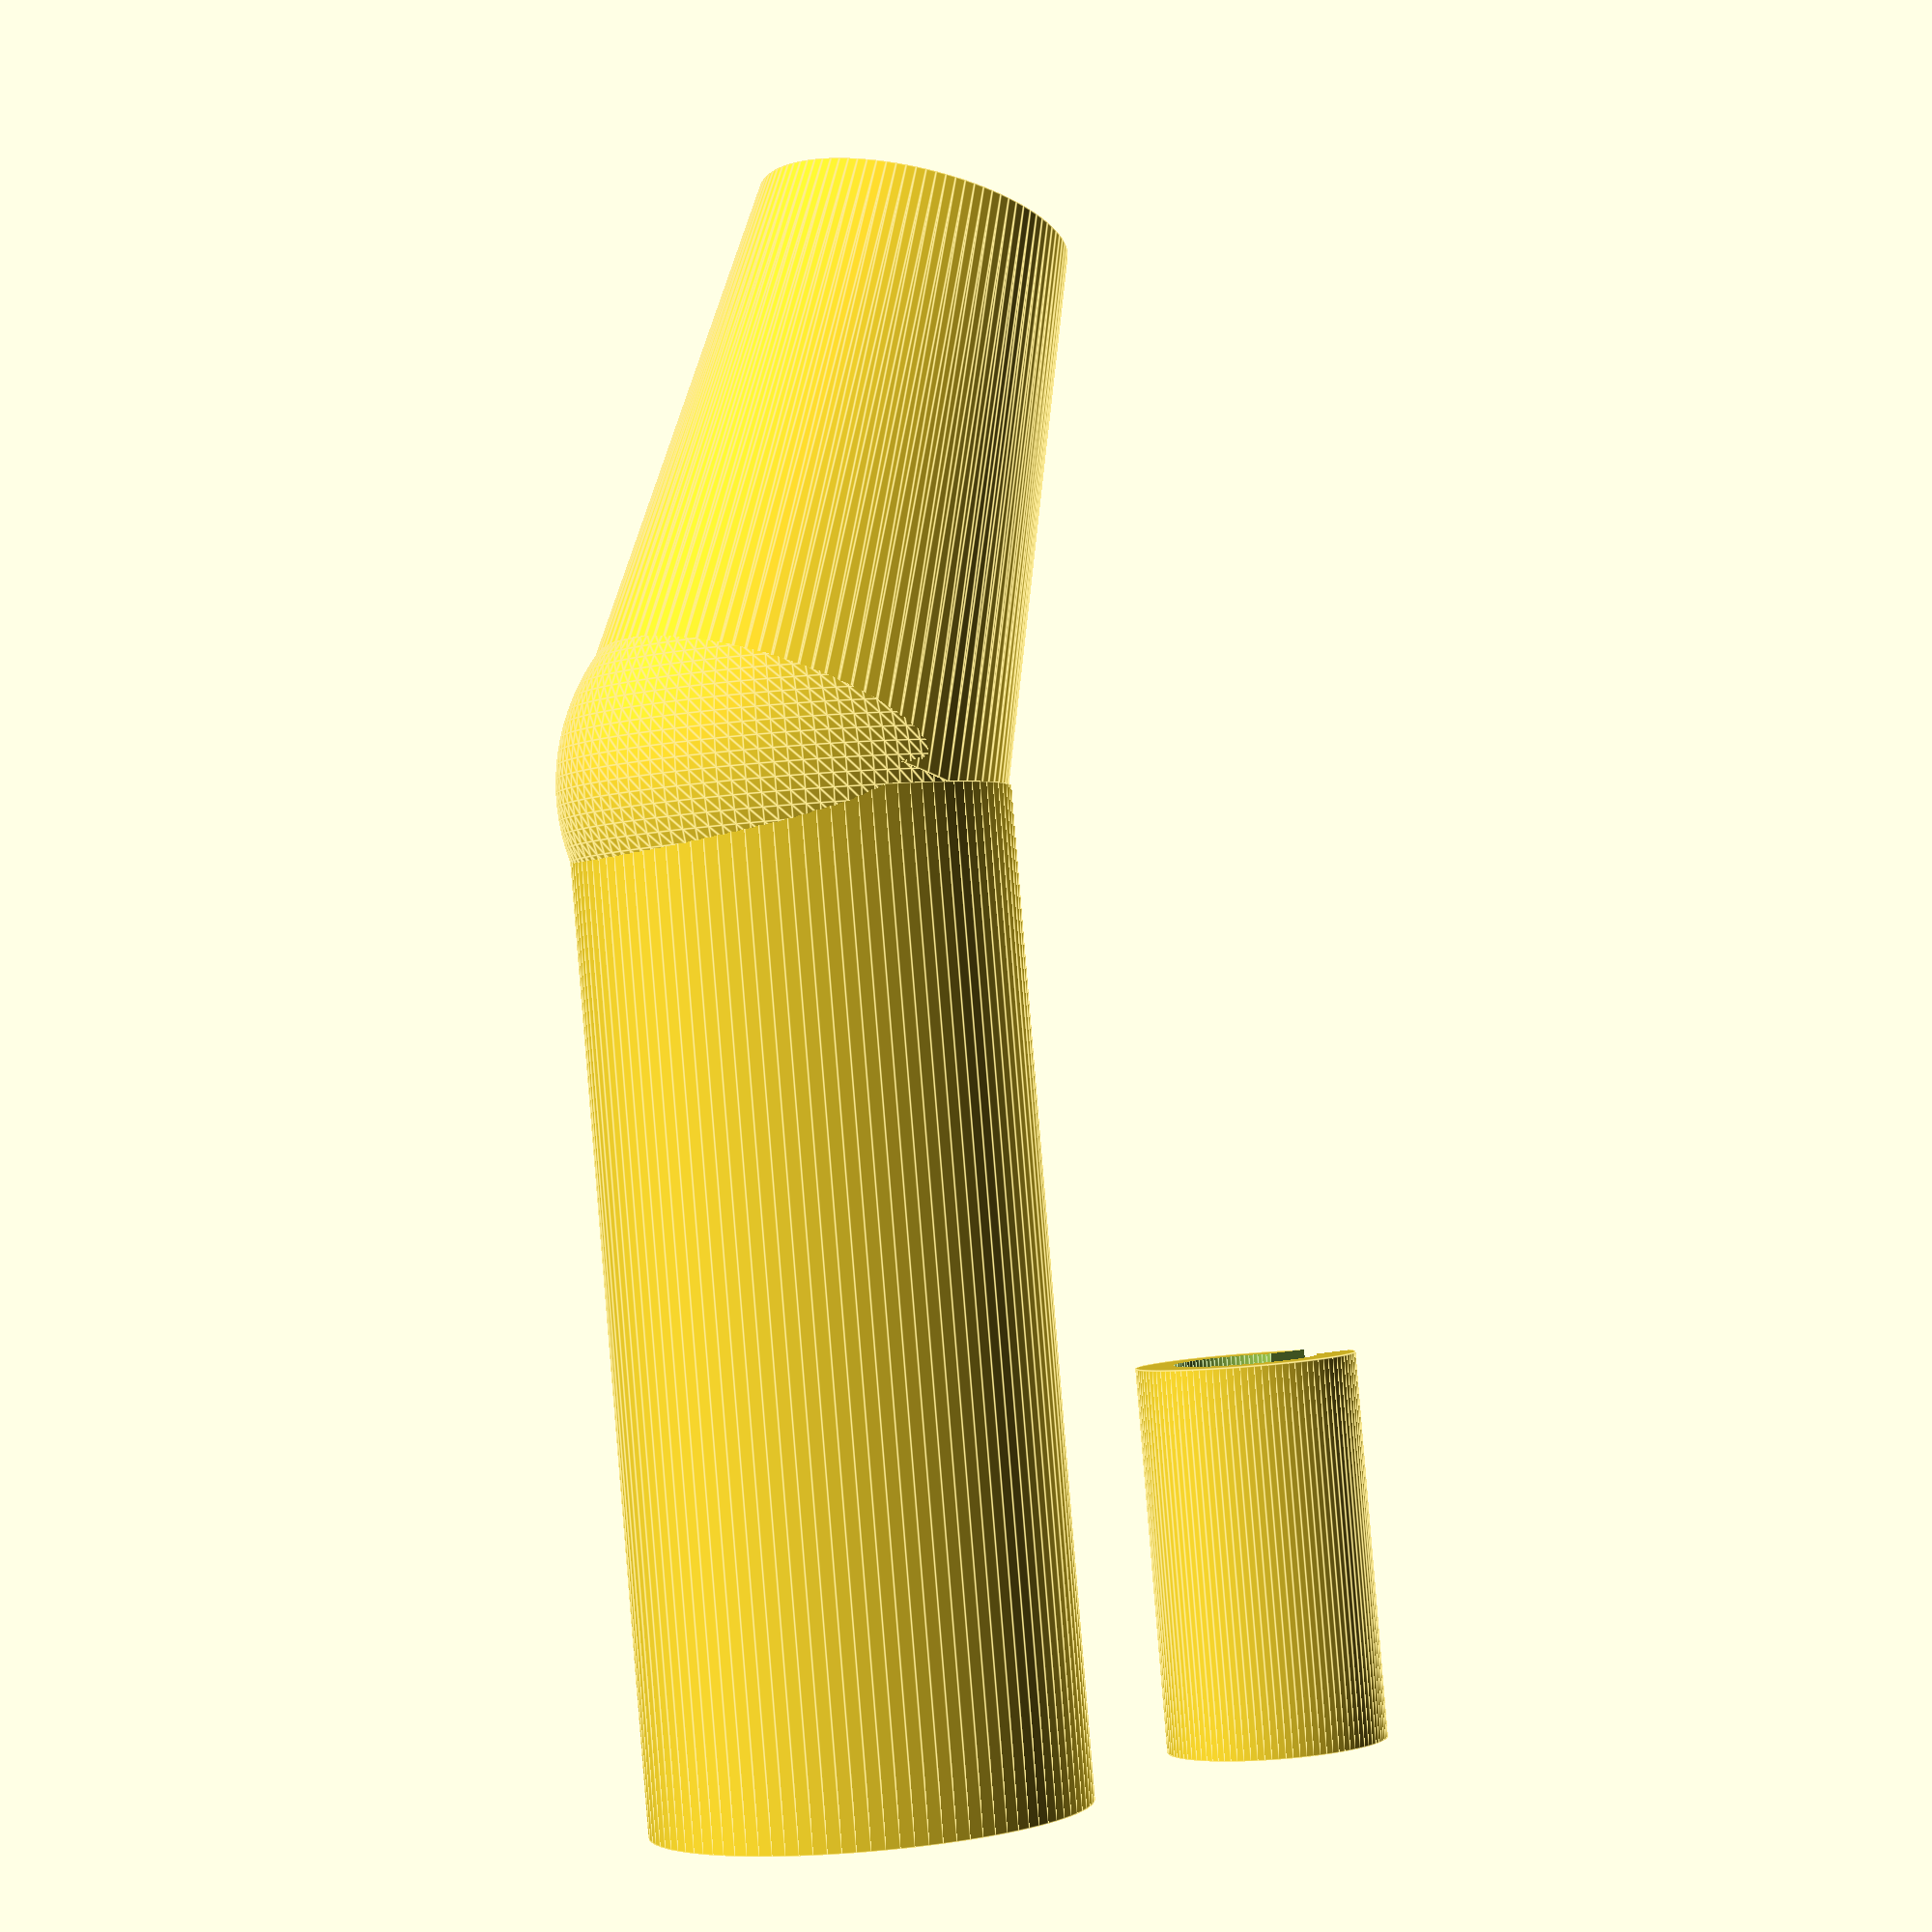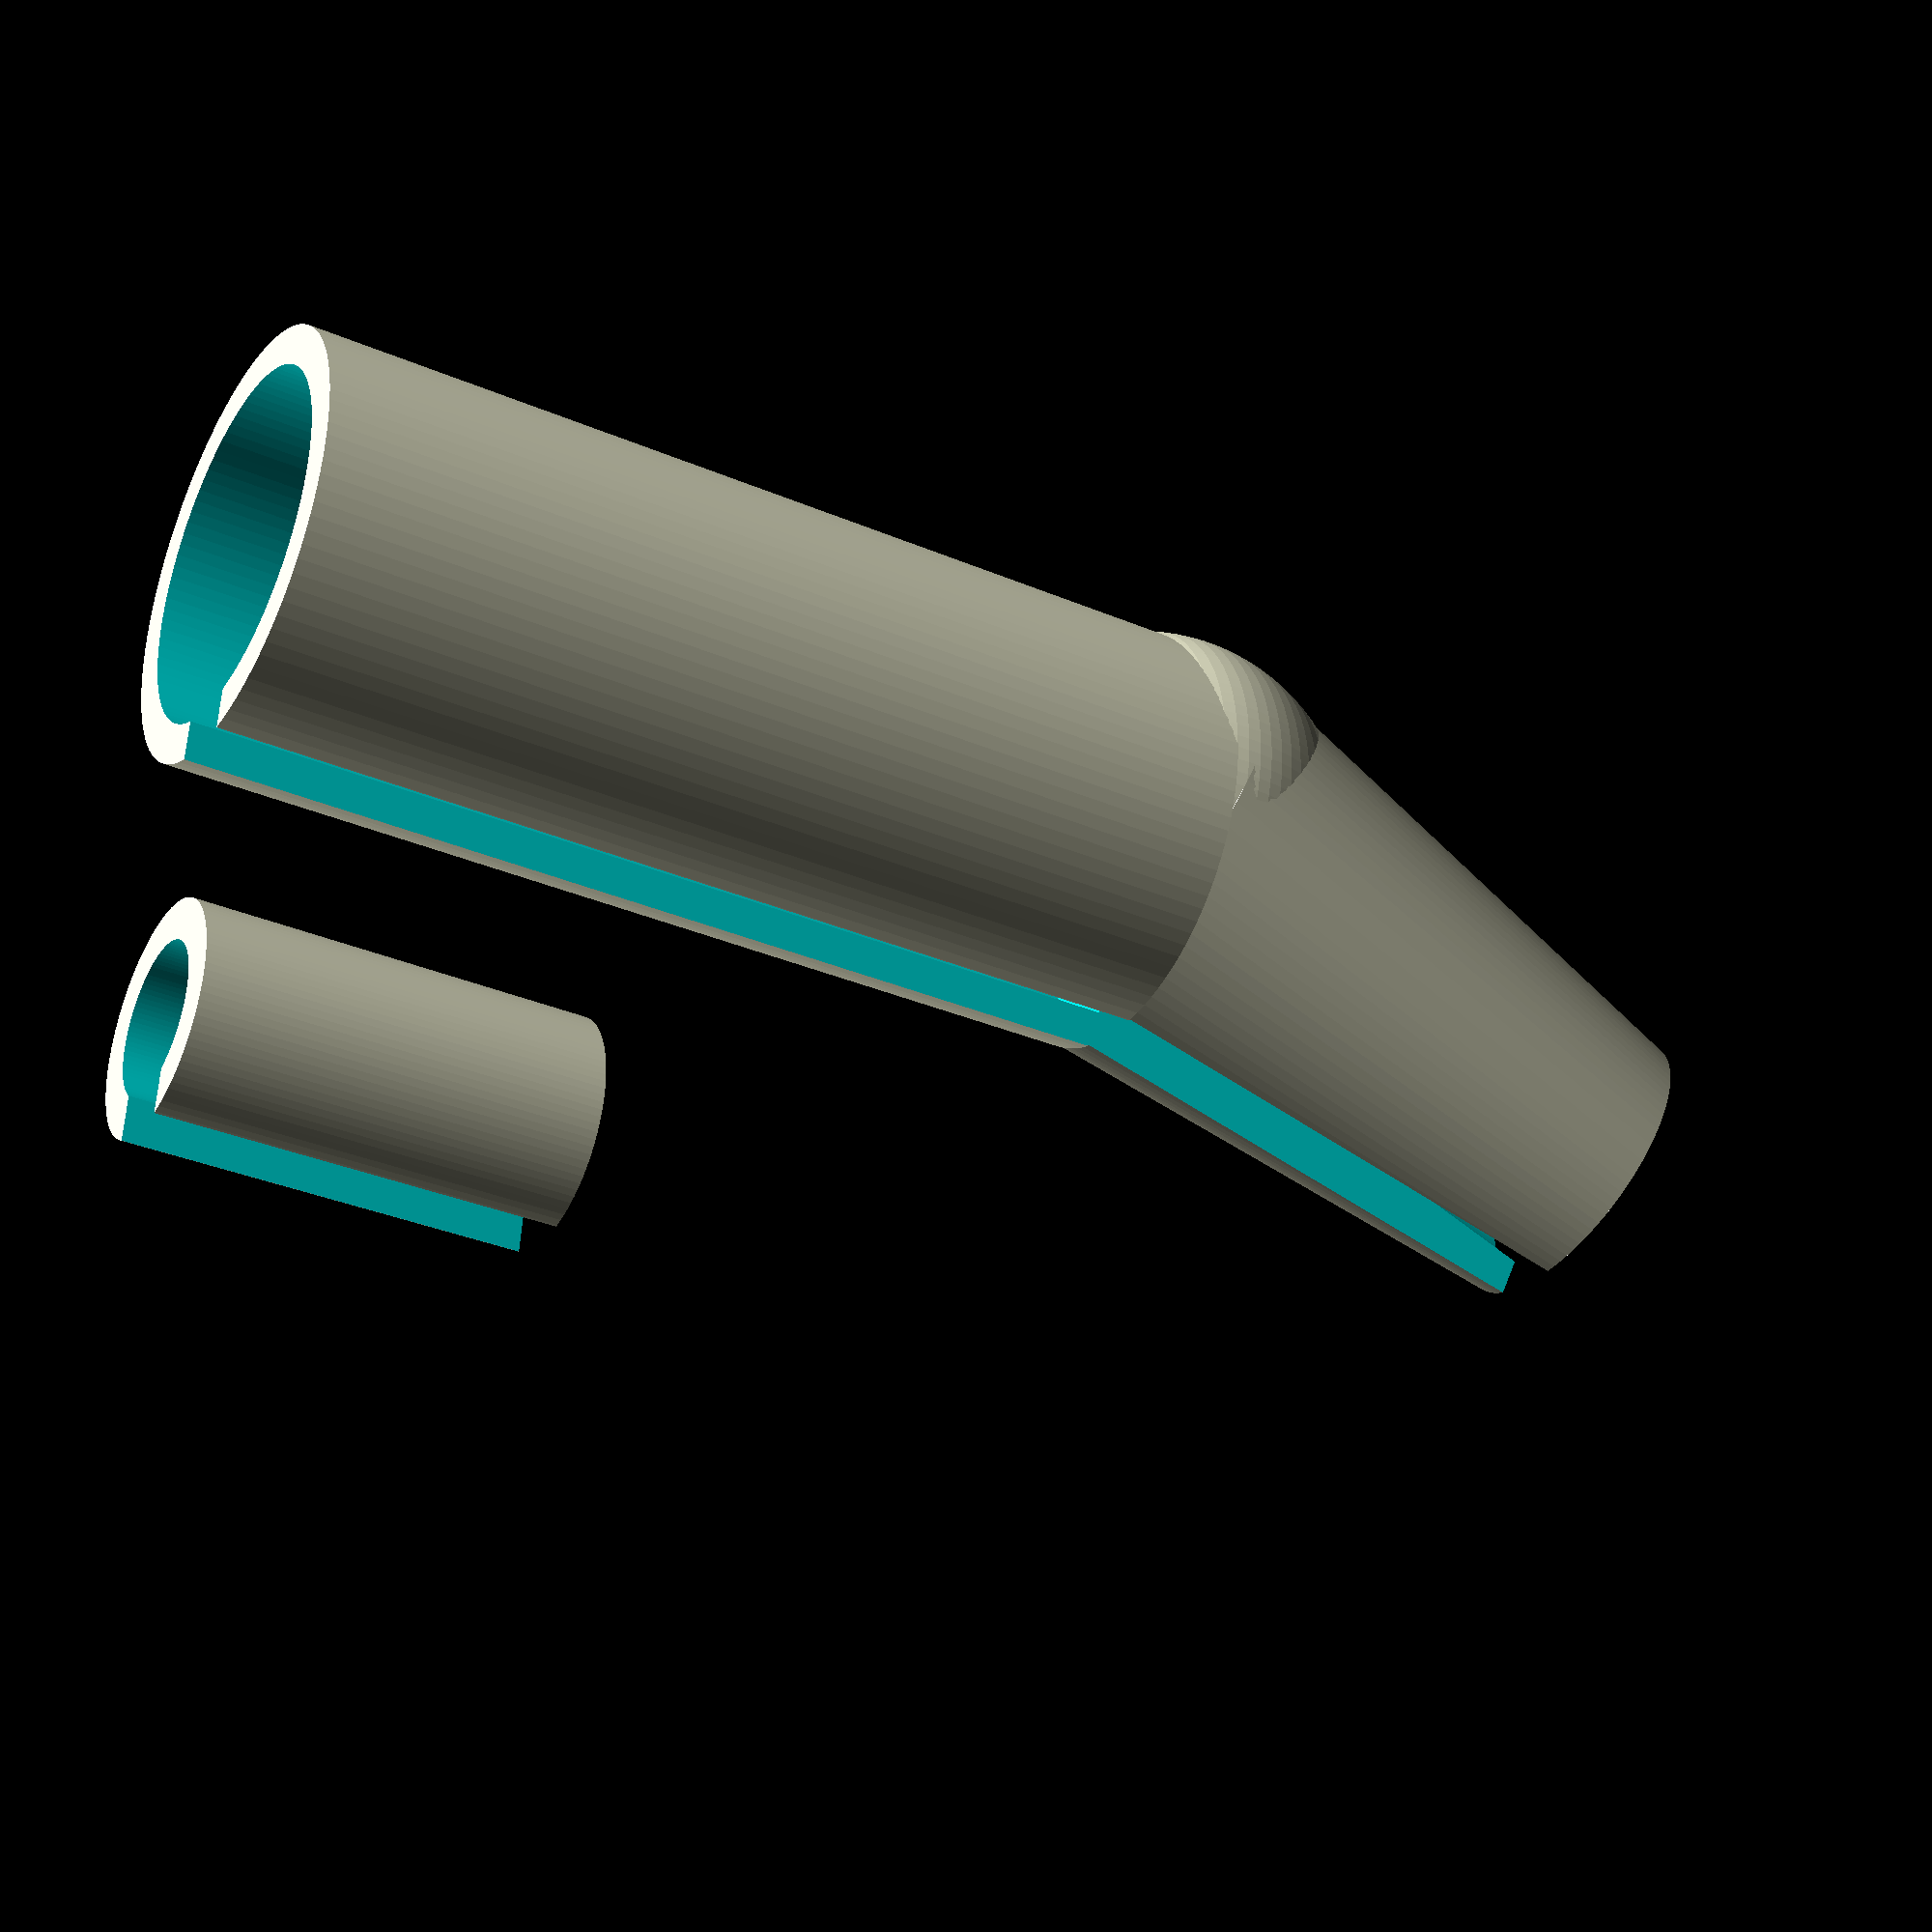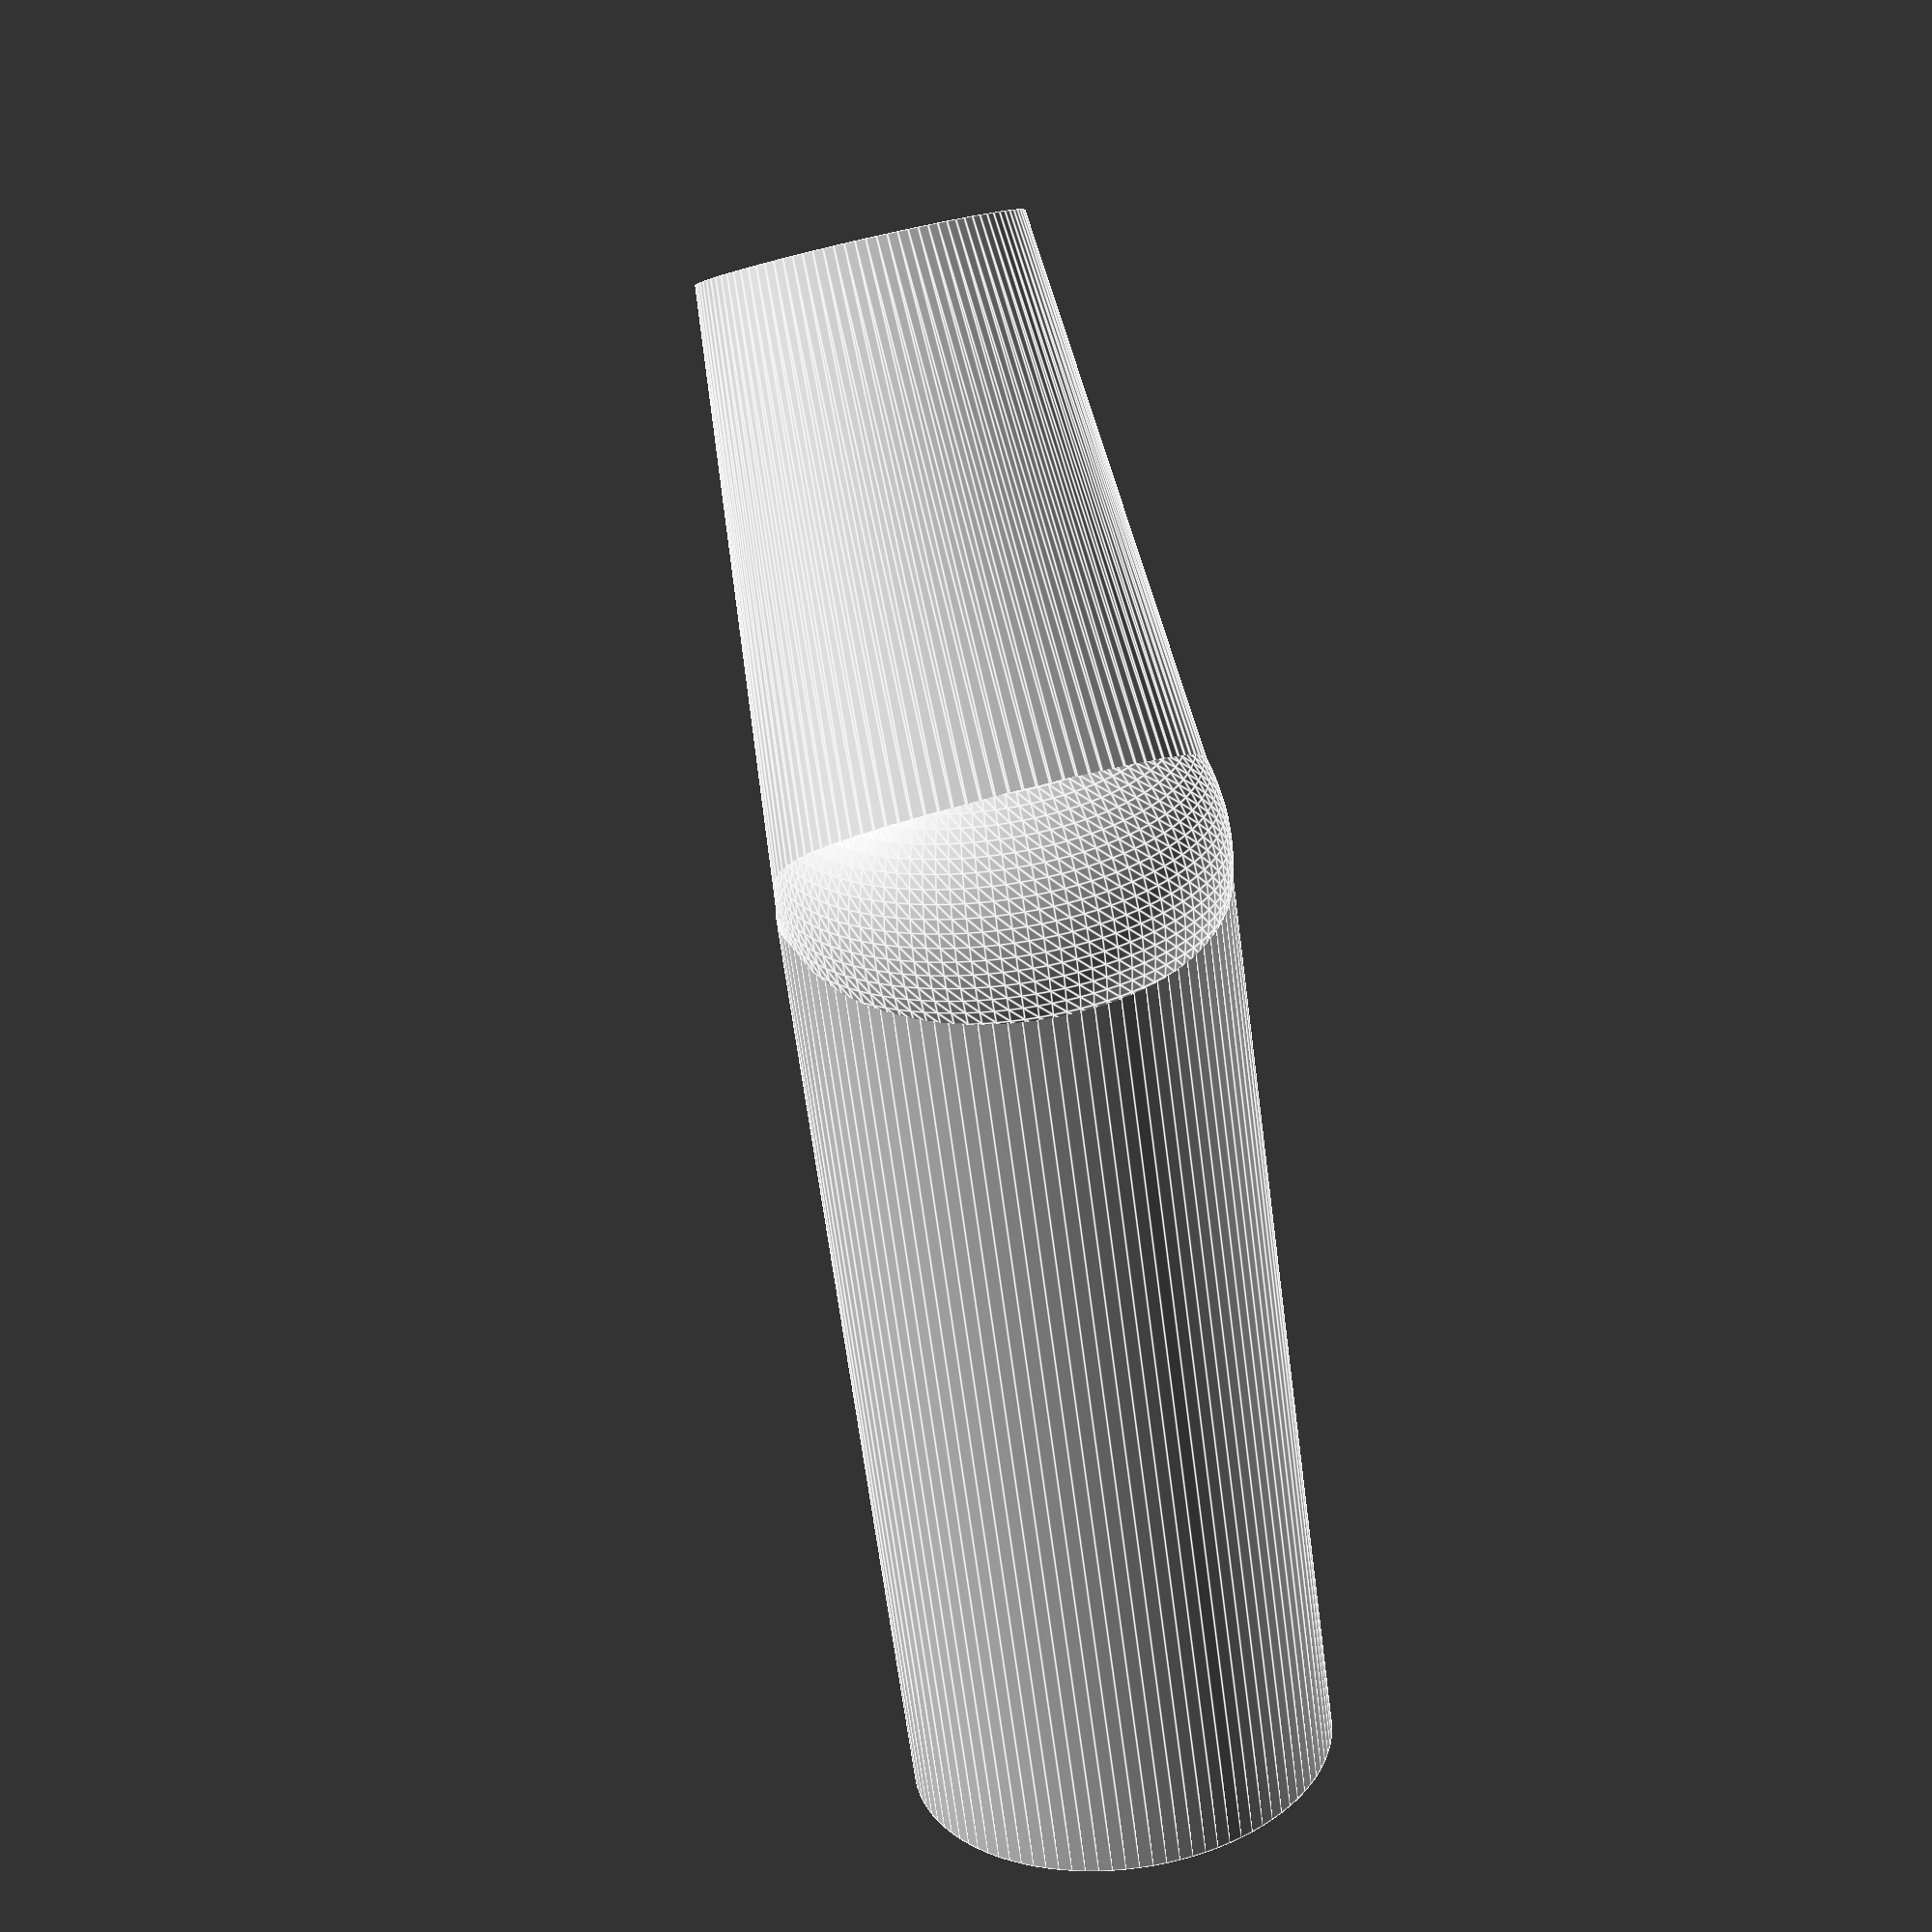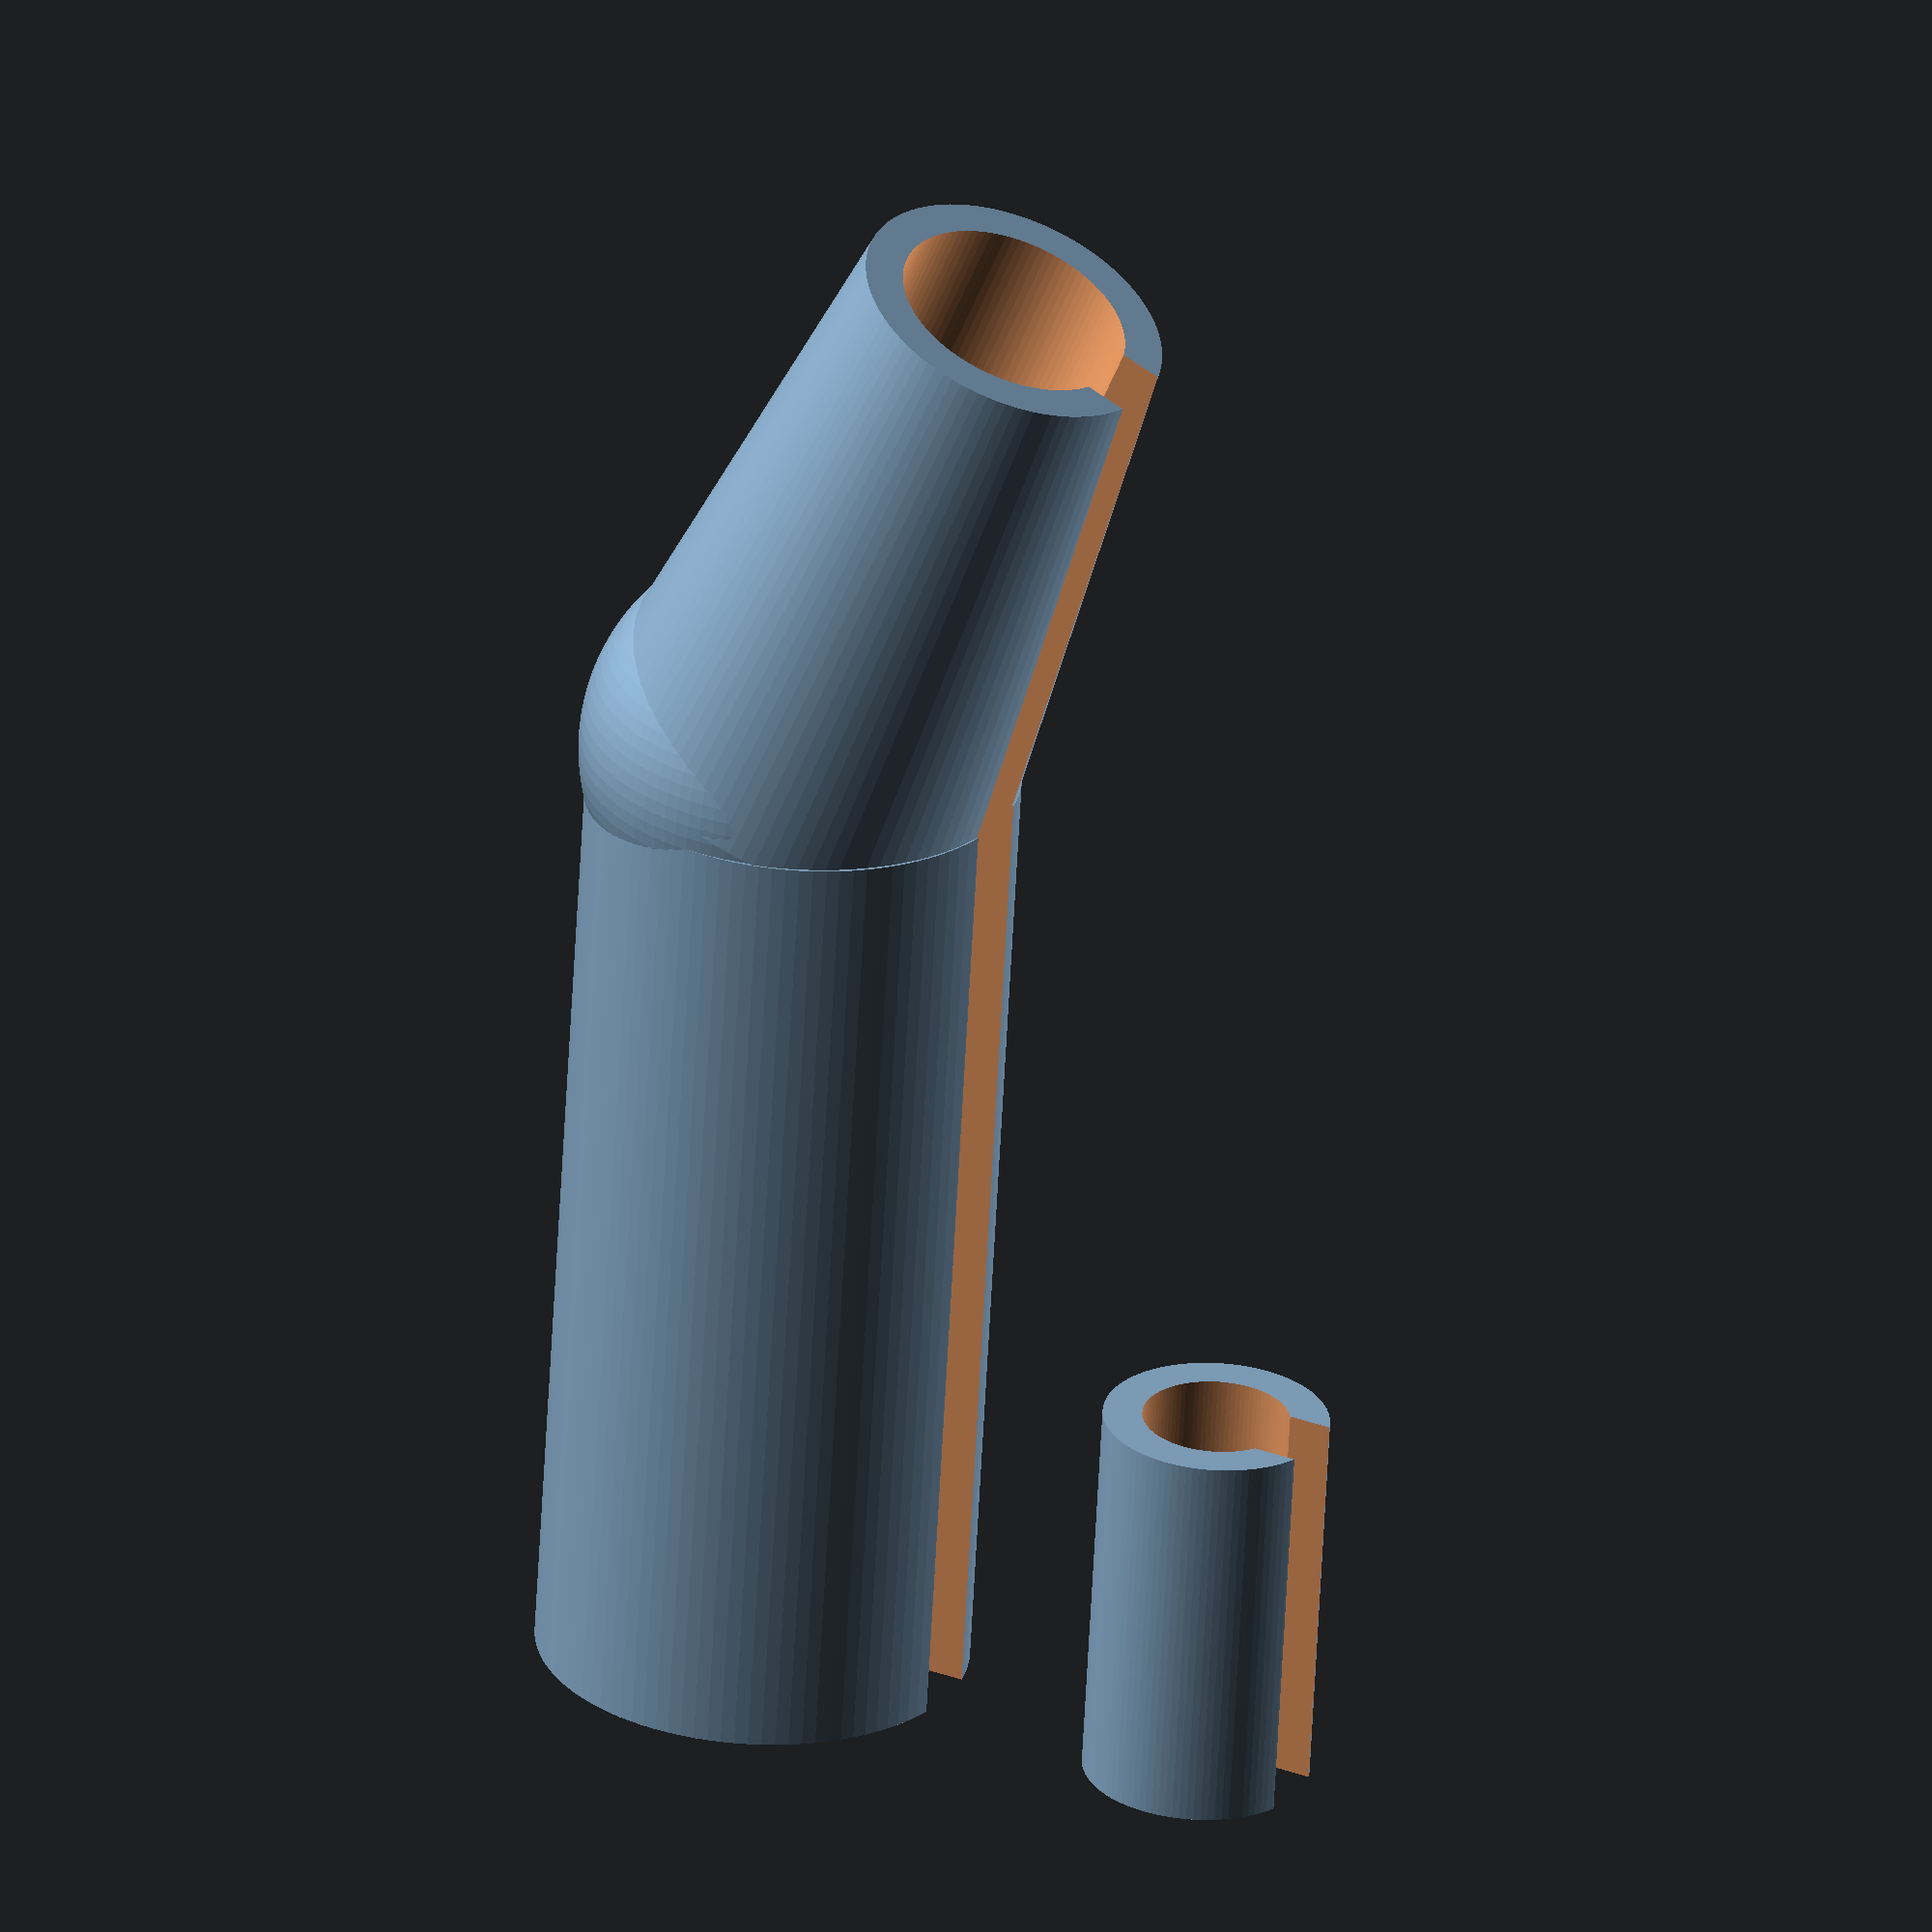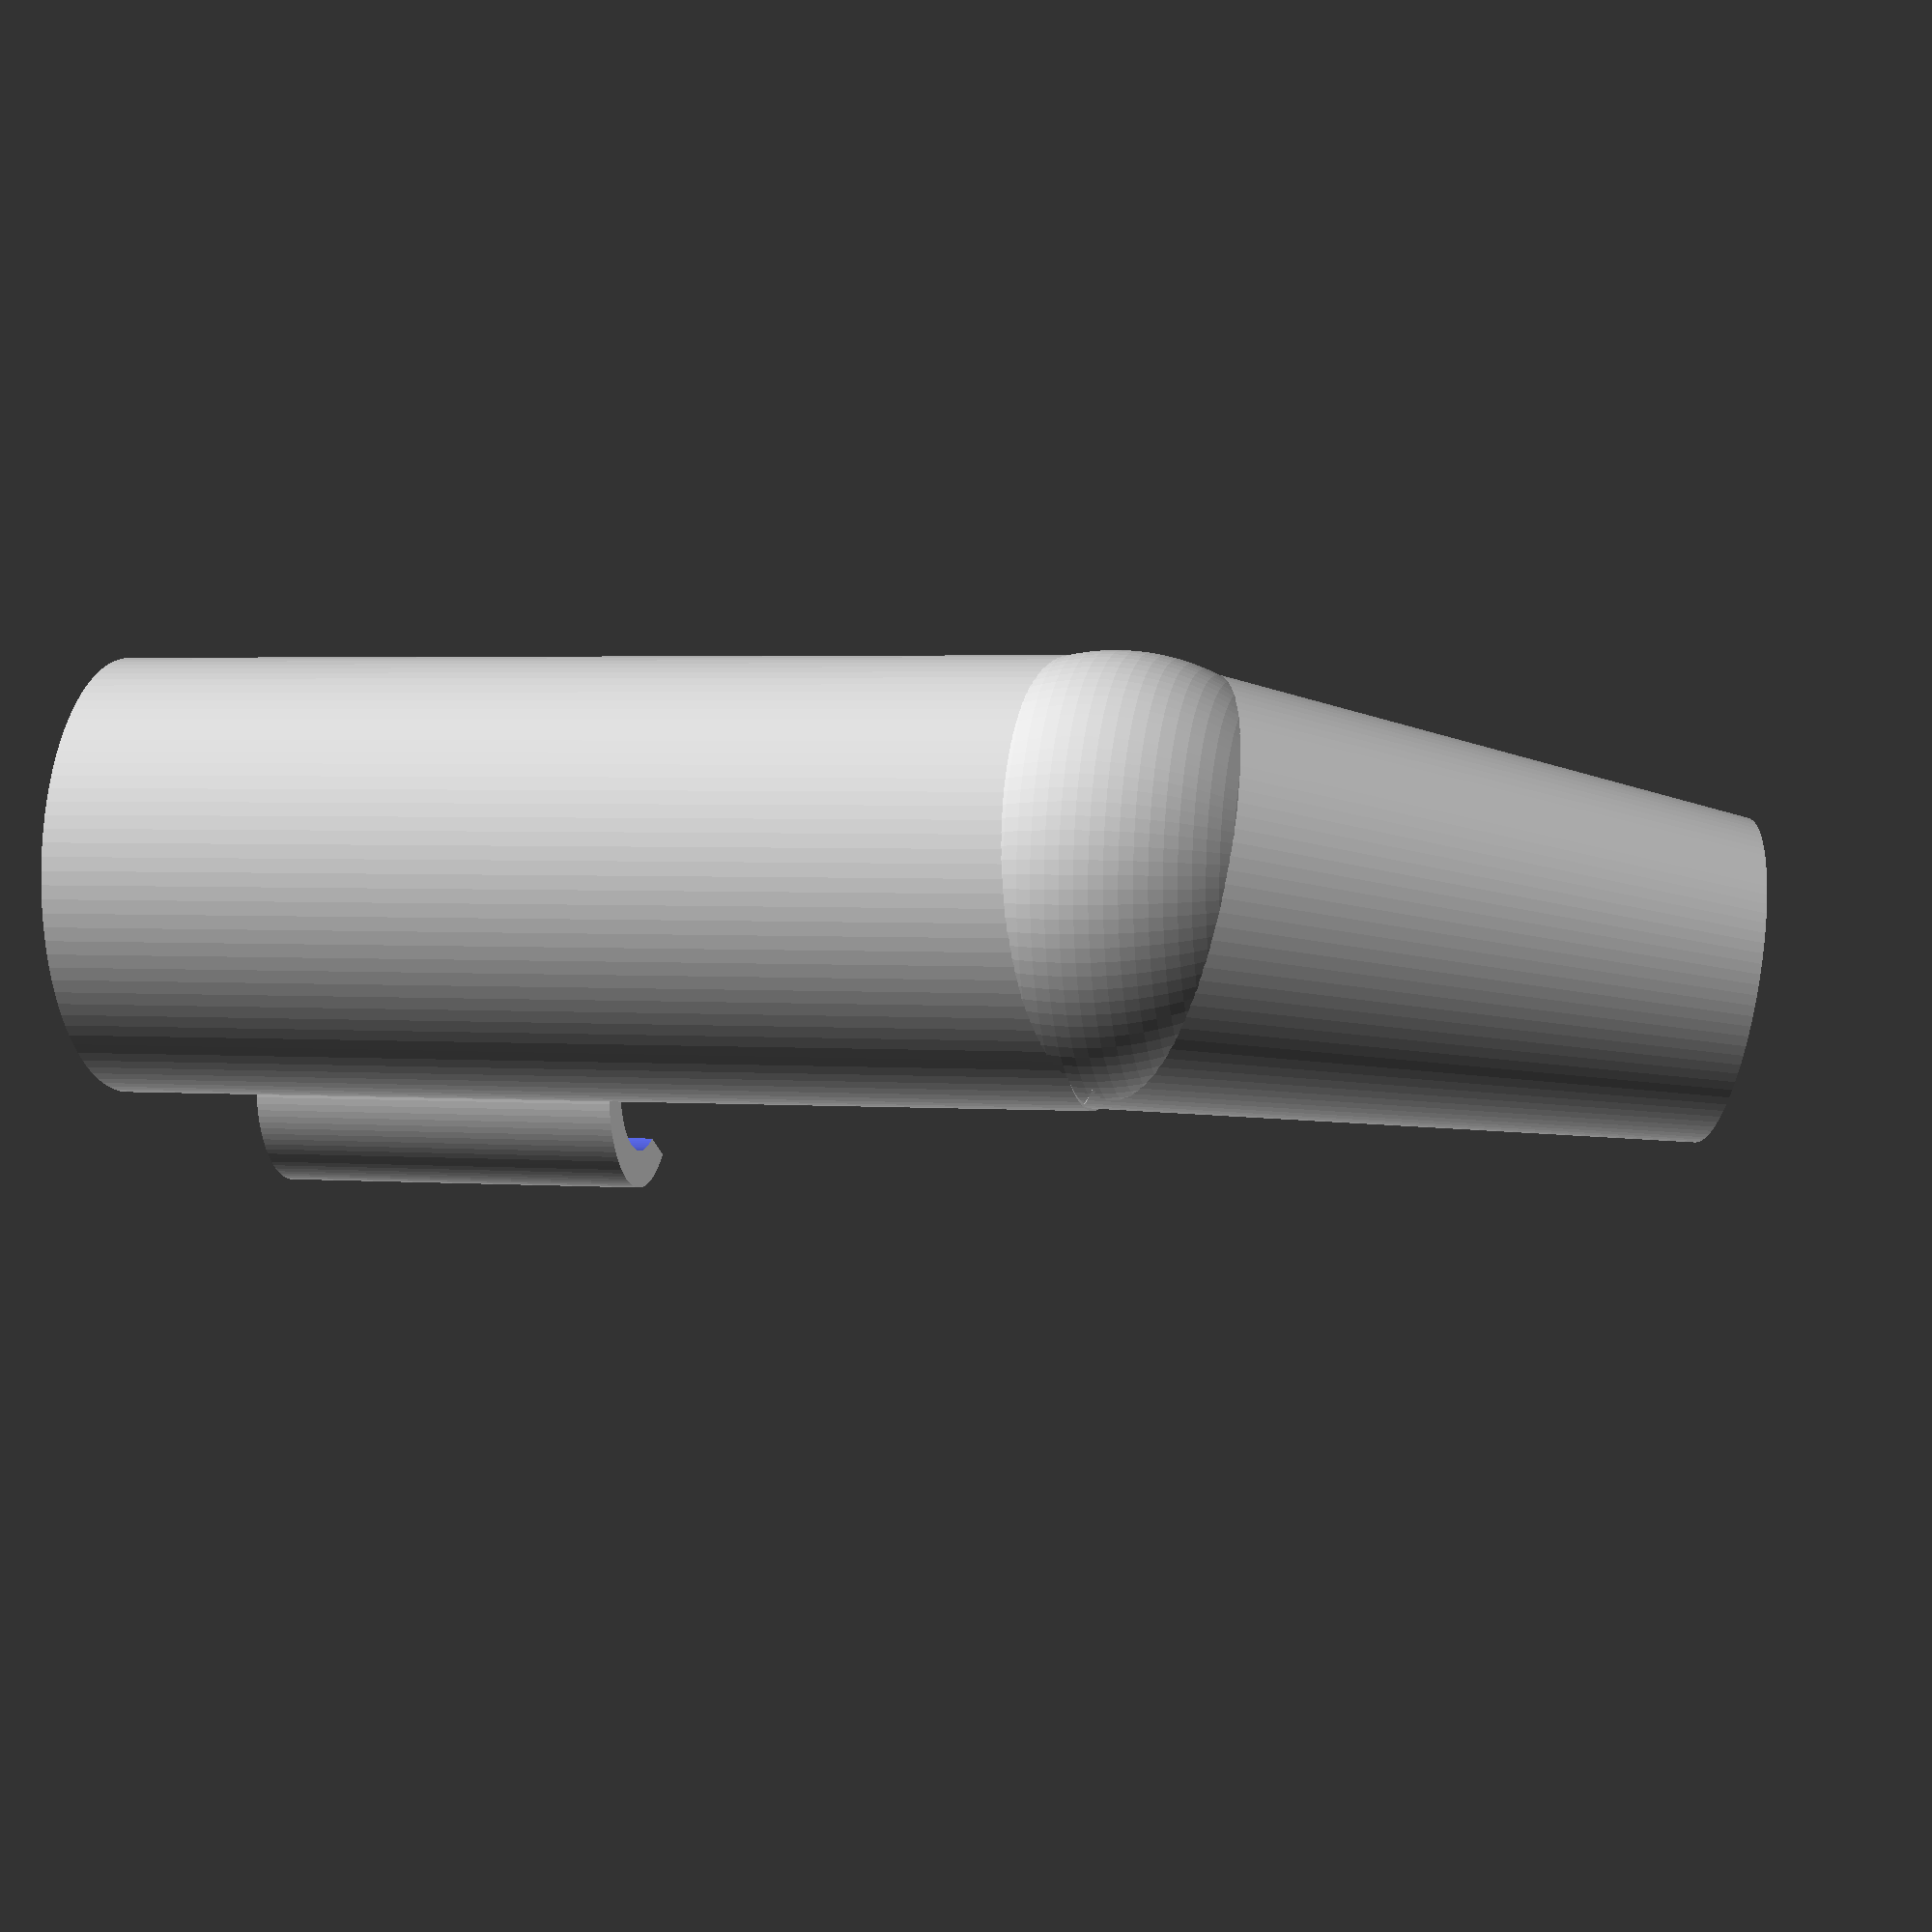
<openscad>

$fn=100;

Finger2();
Inside2();

module Inside(){
    translate([20,0,15])  difference(){
        translate([5,0,-5]) cylinder(h=20, d=12, center=true);
        translate([5,0,-5]) cylinder(h=23, d=8, center=true);
        translate ([14,0,0]) cube ([14,4,42], center=true);
    }
}

module Inside2(){
    translate([20,0,15])  difference(){
        translate([5,0,-5]) cylinder(h=20, d=11.5, center=true);
        translate([5,0,-5]) cylinder(h=23, d=7.5, center=true);
        translate ([14,0,0]) cube ([14,4,42], center=true);
    }
}

module Finger(){
    translate([0,0,25]) difference(){
        union(){
            cylinder(h=50, r=11, center=true);//  lower outter cylinder
            translate([-0.5,0,26]) sphere(11); //outter shere
            translate([5,0,40]) rotate([0,20,0]) cylinder(h=30, r1=11,r2=8.75, center=true);// upper cylinder outside
        }
        
        translate([0,0,0]) union(){
            translate([0,0,-1]) cylinder(h=53, r=9, center=true); //lower inner 
            translate([-0.5,0,26]) sphere(9.00);//inner shere
            translate([5,0,40]) rotate([0,20,0]) cylinder(h=33, r=6.75, center=true);// upper cylinder inside
        }
        
        translate ([+14,0,0]) cube ([14,4,130], center=true);
    }
}

module Finger2(){
    translate([0,0,25]) difference(){
        union(){
            cylinder(h=50, r=11, center=true);//  lower outter cylinder
            translate([-0.5,0,26]) sphere(11); //outter sphere
            translate([5,0,40]) rotate([0,20,0]) cylinder(h=30, d1=22,d2=16, center=true);// upper cylinder outside
        }
        
        translate([0,0,0]) union(){
            translate([0,0,-1]) cylinder(h=53, d=18, center=true); //lower inner 
            translate([-0.5,0,26]) sphere(9.00);//inner shere
            translate([5,0,40]) rotate([0,20,0]) cylinder(h=33, d=12, center=true);// upper cylinder inside
        }
        
        translate ([+14,0,0]) cube ([14,4,130], center=true);
    }
}
</openscad>
<views>
elev=91.4 azim=326.6 roll=4.7 proj=p view=edges
elev=212.9 azim=261.4 roll=300.6 proj=p view=wireframe
elev=64.5 azim=252.6 roll=7.4 proj=p view=edges
elev=241.9 azim=206.4 roll=183.0 proj=o view=solid
elev=177.0 azim=208.1 roll=256.3 proj=p view=solid
</views>
